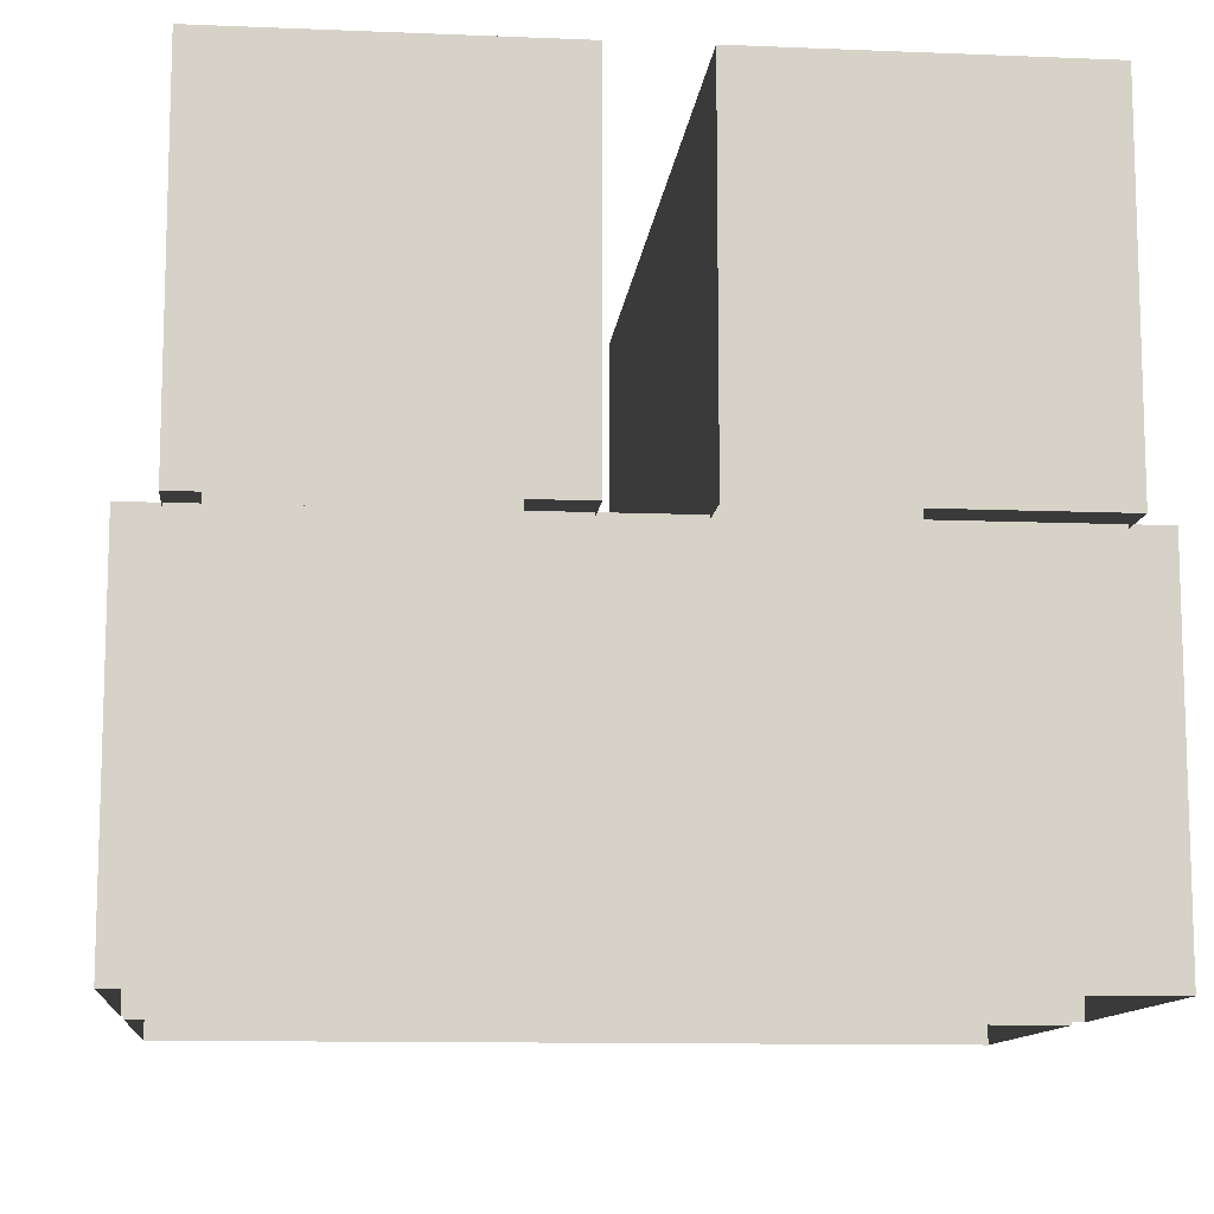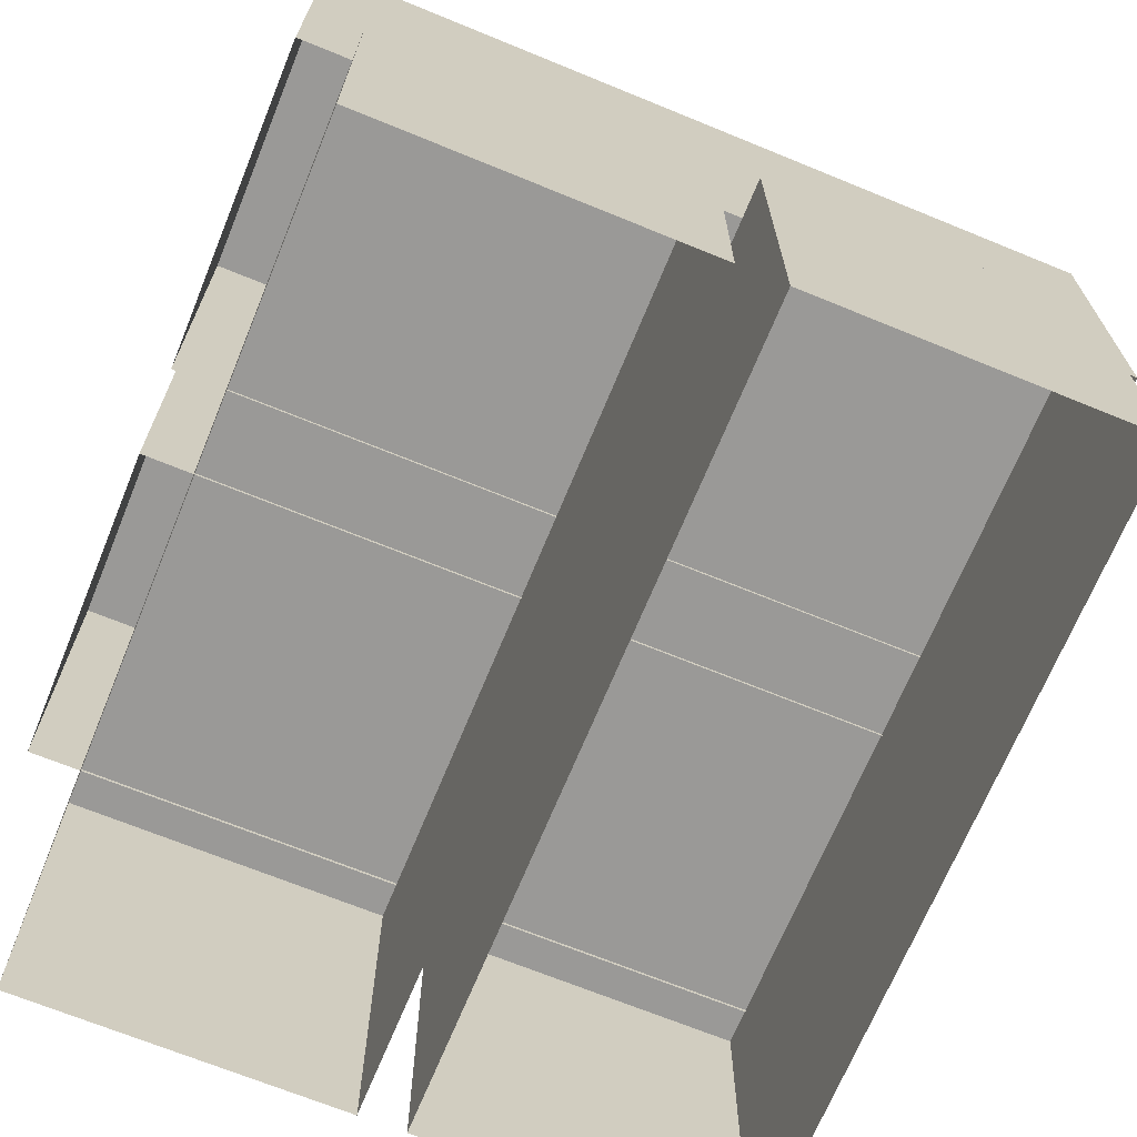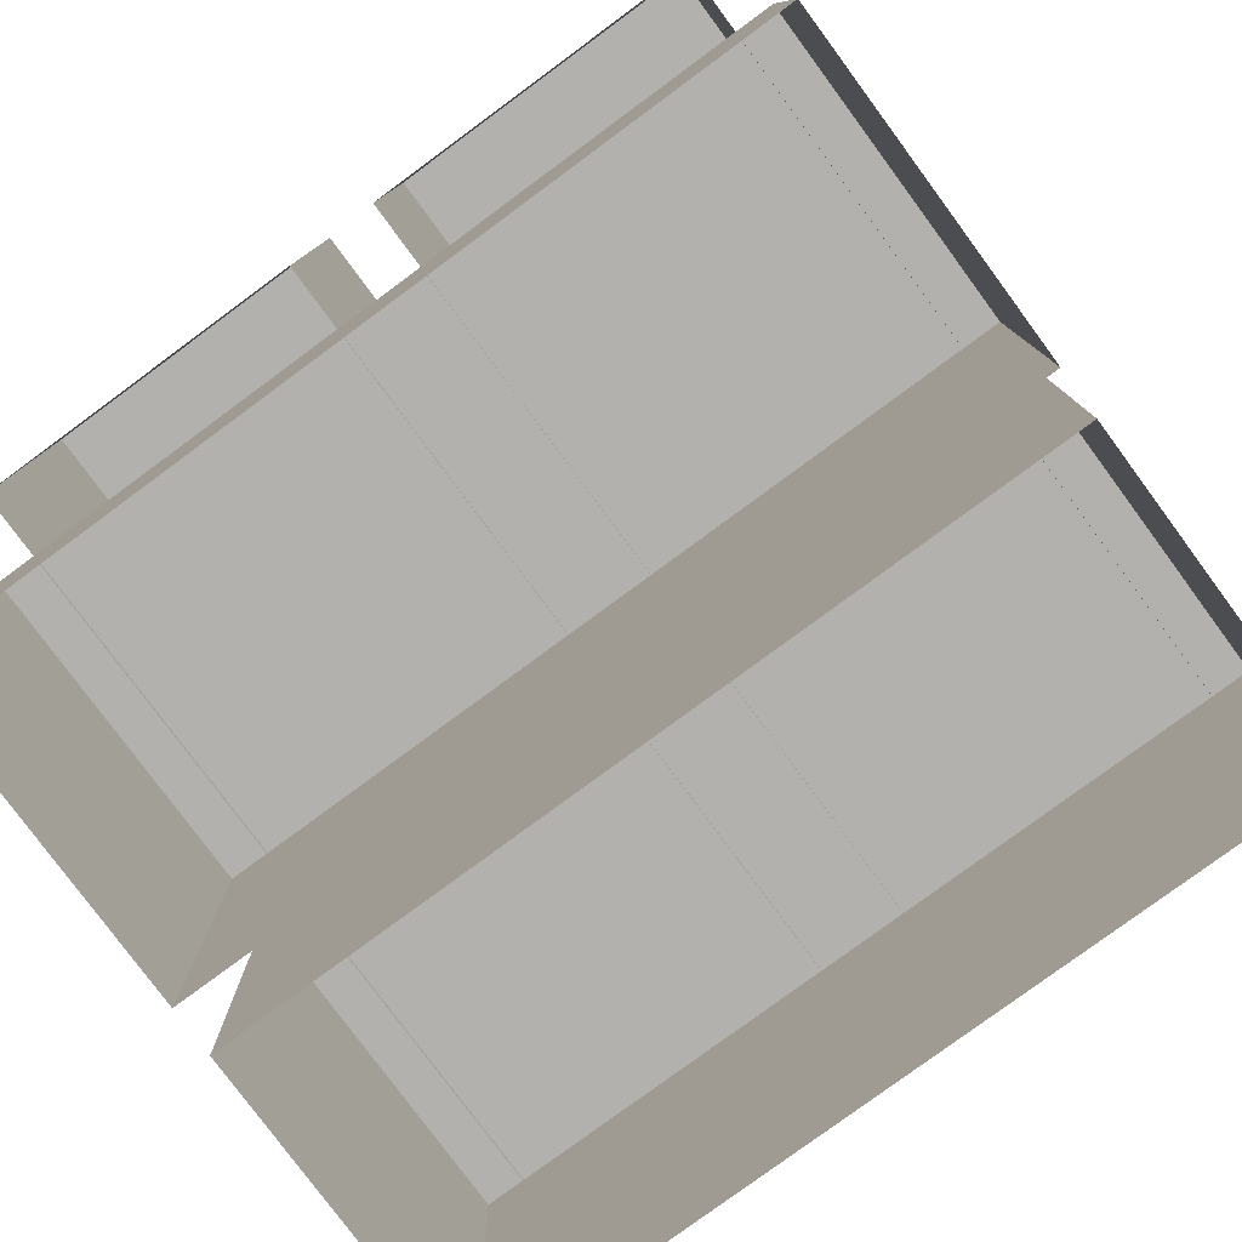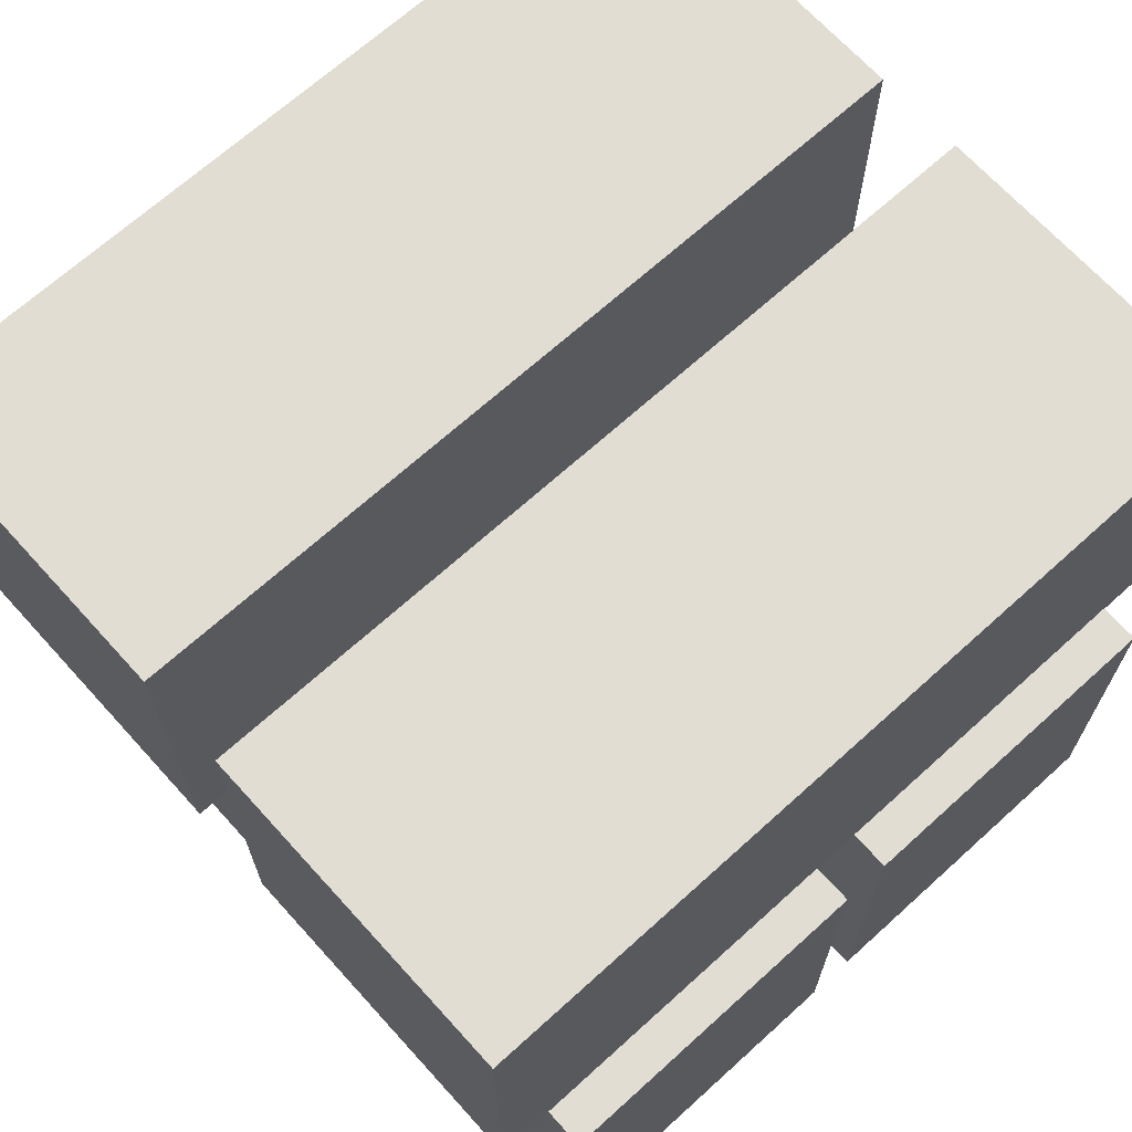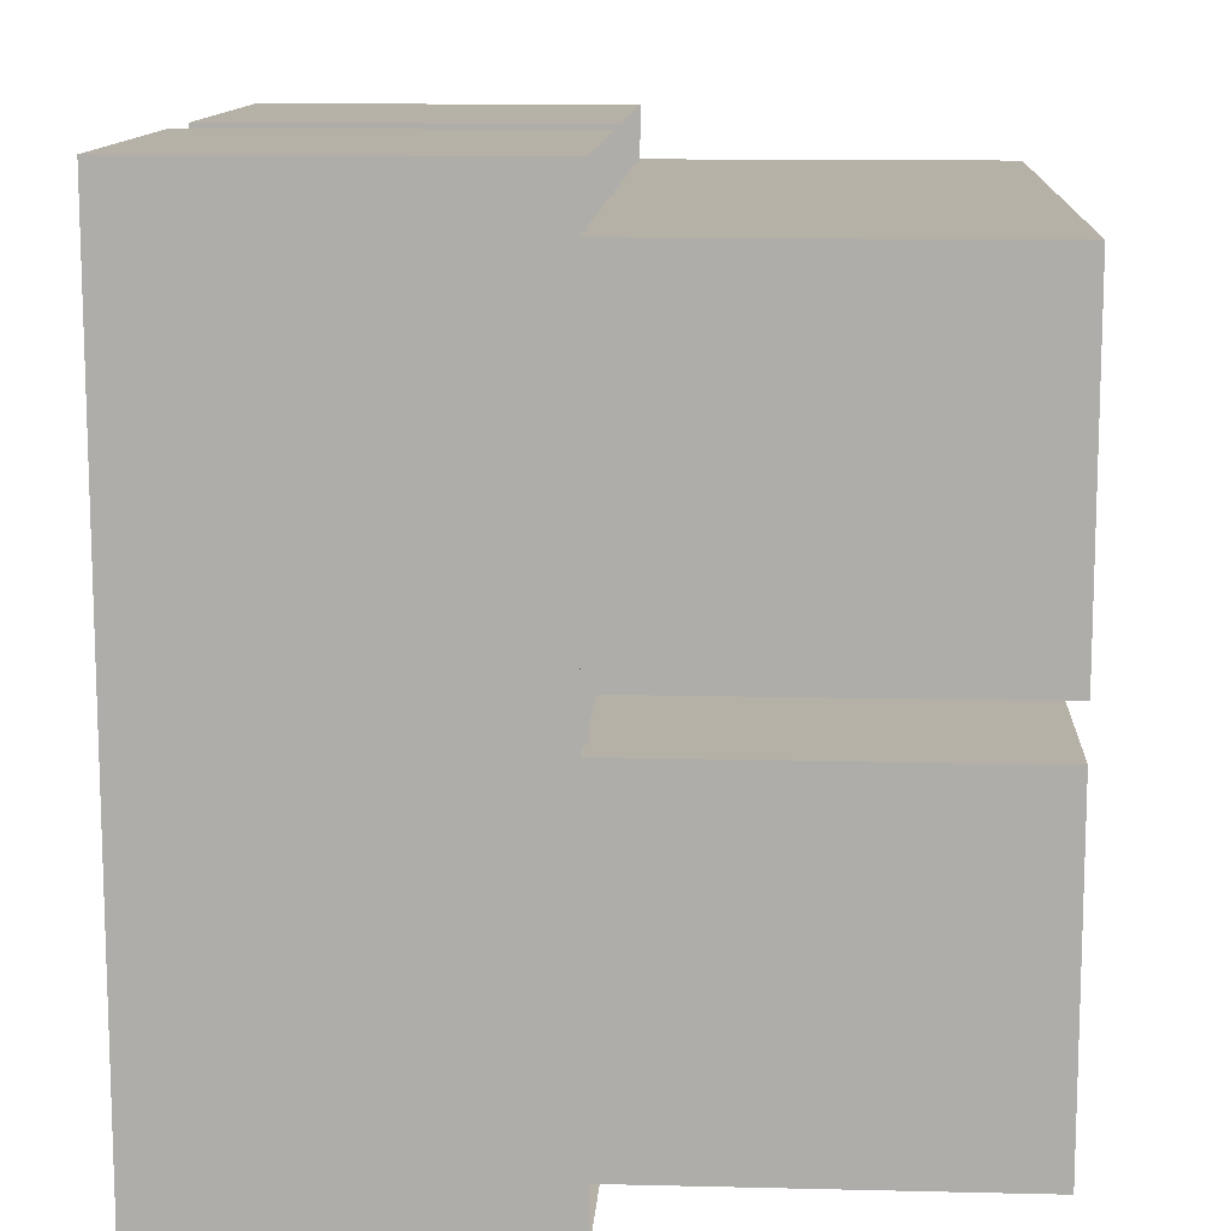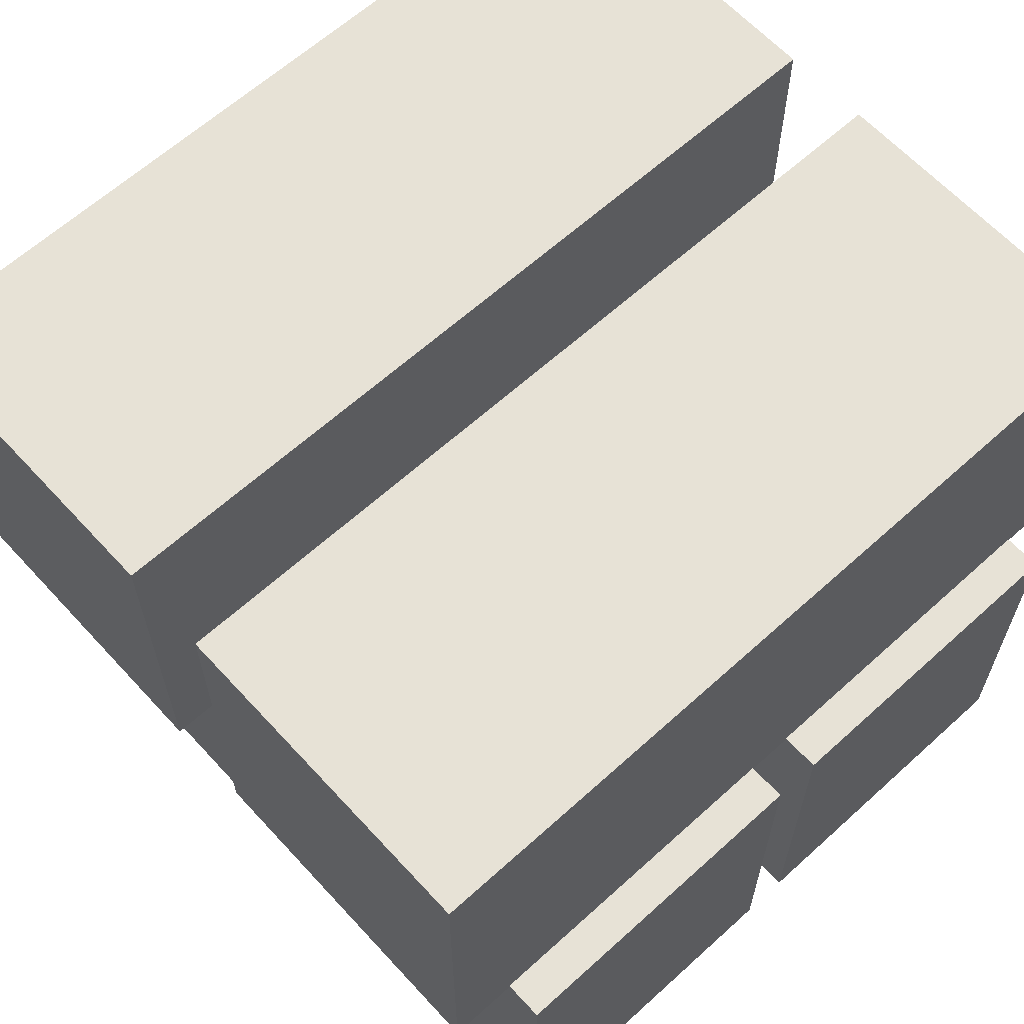
<metadata>
{"format":"obj","ext":"obj","renderer":"f3d","projection":"perspective","resolution":1024,"background":"white","views":[{"elev":-11.3,"azim":-5.7,"up":"+Y"},{"elev":-68.9,"azim":67.7,"up":"+Y"},{"elev":-79.2,"azim":-143.6,"up":"+Y"},{"elev":68.3,"azim":47.8,"up":"+Y"},{"elev":12.1,"azim":-86.7,"up":"+Z"},{"elev":63.2,"azim":-132.5,"up":"+Y"}]}
</metadata>
<code>
o Cube.018
v 2.679 5.224 2.963
v 0.3154 2.598 2.963
v 2.679 2.598 2.963
v 0.3154 5.224 -2.963
v 2.679 2.598 -2.963
v 0.3154 2.598 -2.963
v 0.3154 5.224 2.963
v 2.679 5.224 -2.963
v -2.963 2.624 -0.1212
v -2.963 -0.001707 -2.485
v -2.963 -0.001707 -0.1212
v 2.963 2.624 -2.485
v 2.963 -0.001707 -0.1212
v 2.963 -0.001707 -2.485
v -2.963 2.624 -2.485
v 2.963 2.624 -0.1212
v -2.963 2.624 2.579
v -2.963 -0.001707 0.2154
v -2.963 -0.001707 2.579
v 2.963 2.624 0.2154
v 2.963 -0.001707 2.579
v 2.963 -0.001707 0.2154
v -2.963 2.624 0.2154
v 2.963 2.624 2.579
v -0.3212 5.224 2.963
v -2.685 2.598 2.963
v -0.3212 2.598 2.963
v -2.685 5.224 -2.963
v -0.3212 2.598 -2.963
v -2.685 2.598 -2.963
v -2.685 5.224 2.963
v -0.3212 5.224 -2.963
f 1 2 3
f 4 5 6
f 7 6 2
f 8 3 5
f 7 8 4
f 1 7 2
f 4 8 5
f 7 4 6
f 8 1 3
f 7 1 8
f 9 10 11
f 12 13 14
f 15 14 10
f 16 11 13
f 15 16 12
f 9 15 10
f 12 16 13
f 15 12 14
f 16 9 11
f 15 9 16
f 17 18 19
f 20 21 22
f 23 22 18
f 24 19 21
f 23 24 20
f 17 23 18
f 20 24 21
f 23 20 22
f 24 17 19
f 23 17 24
f 25 26 27
f 28 29 30
f 31 30 26
f 32 27 29
f 31 32 28
f 25 31 26
f 28 32 29
f 31 28 30
f 32 25 27
f 31 25 32

</code>
